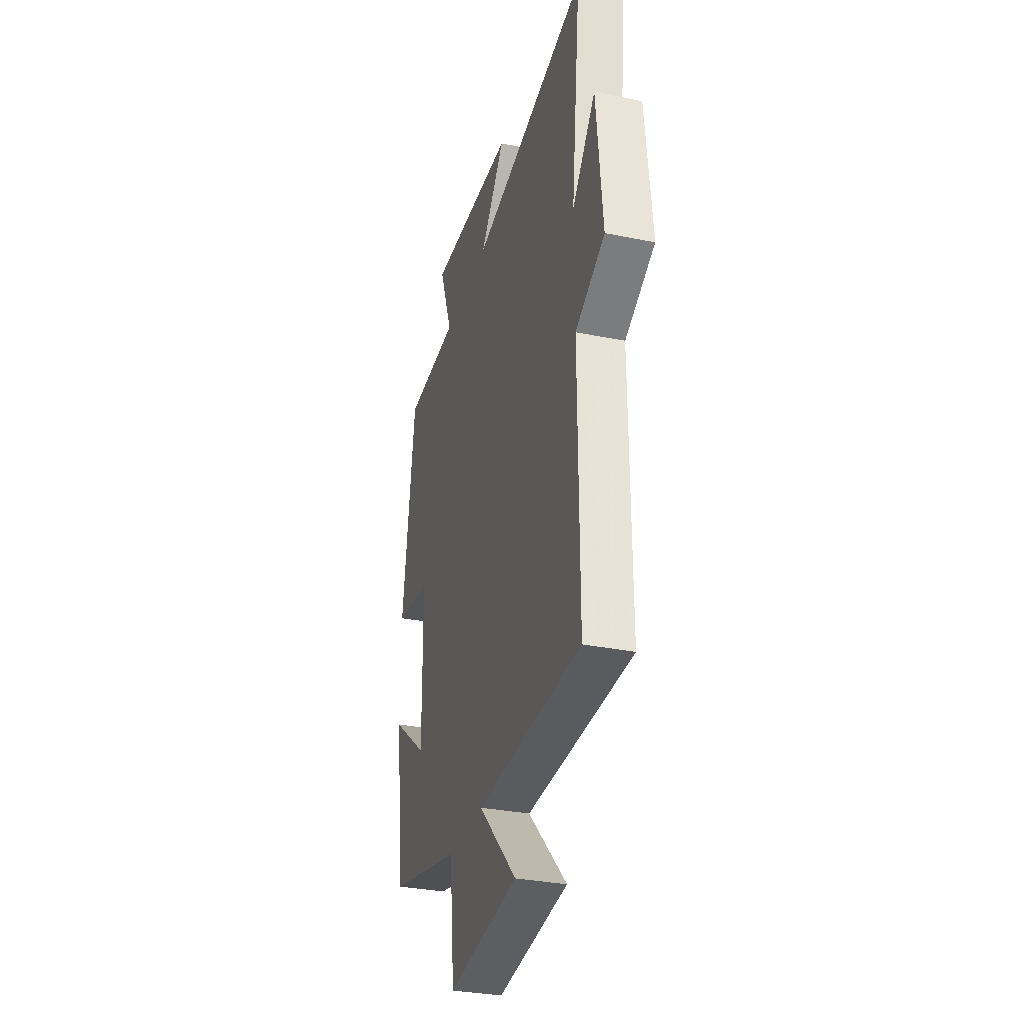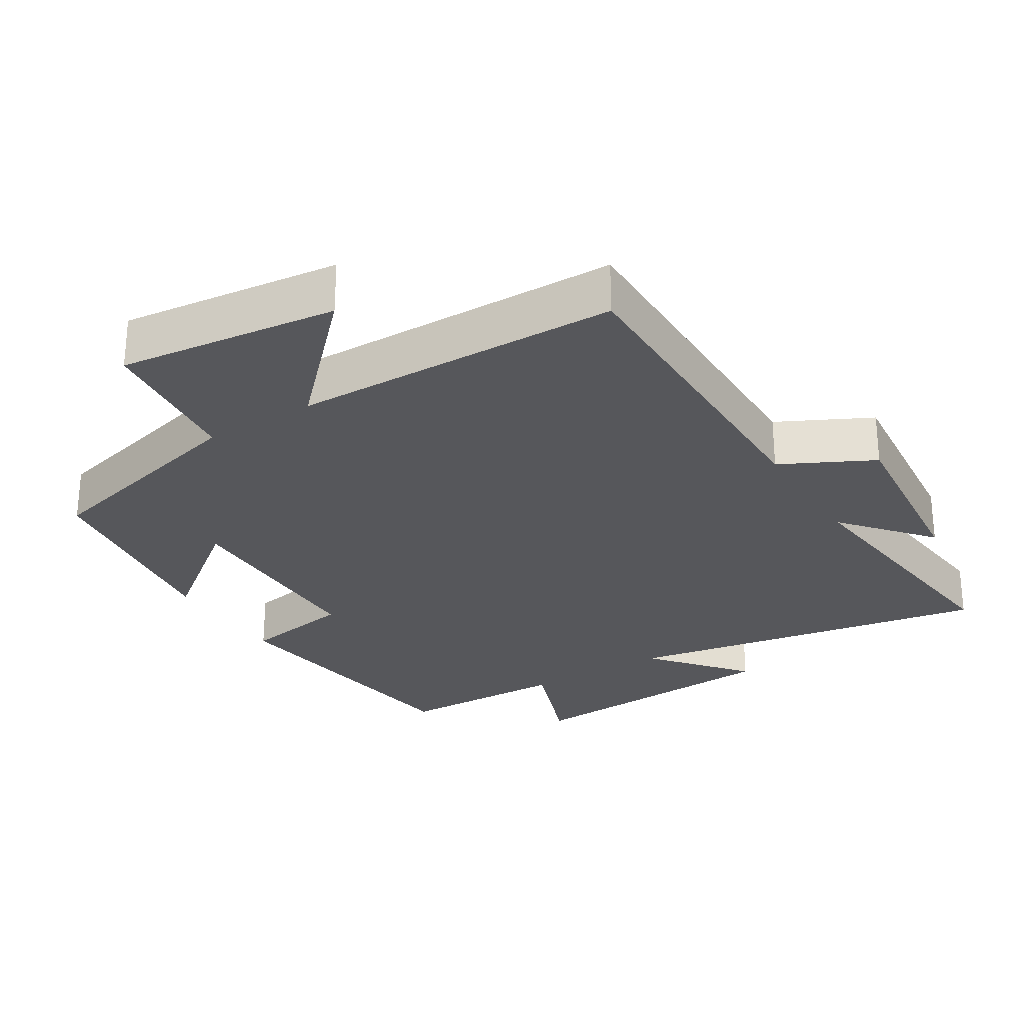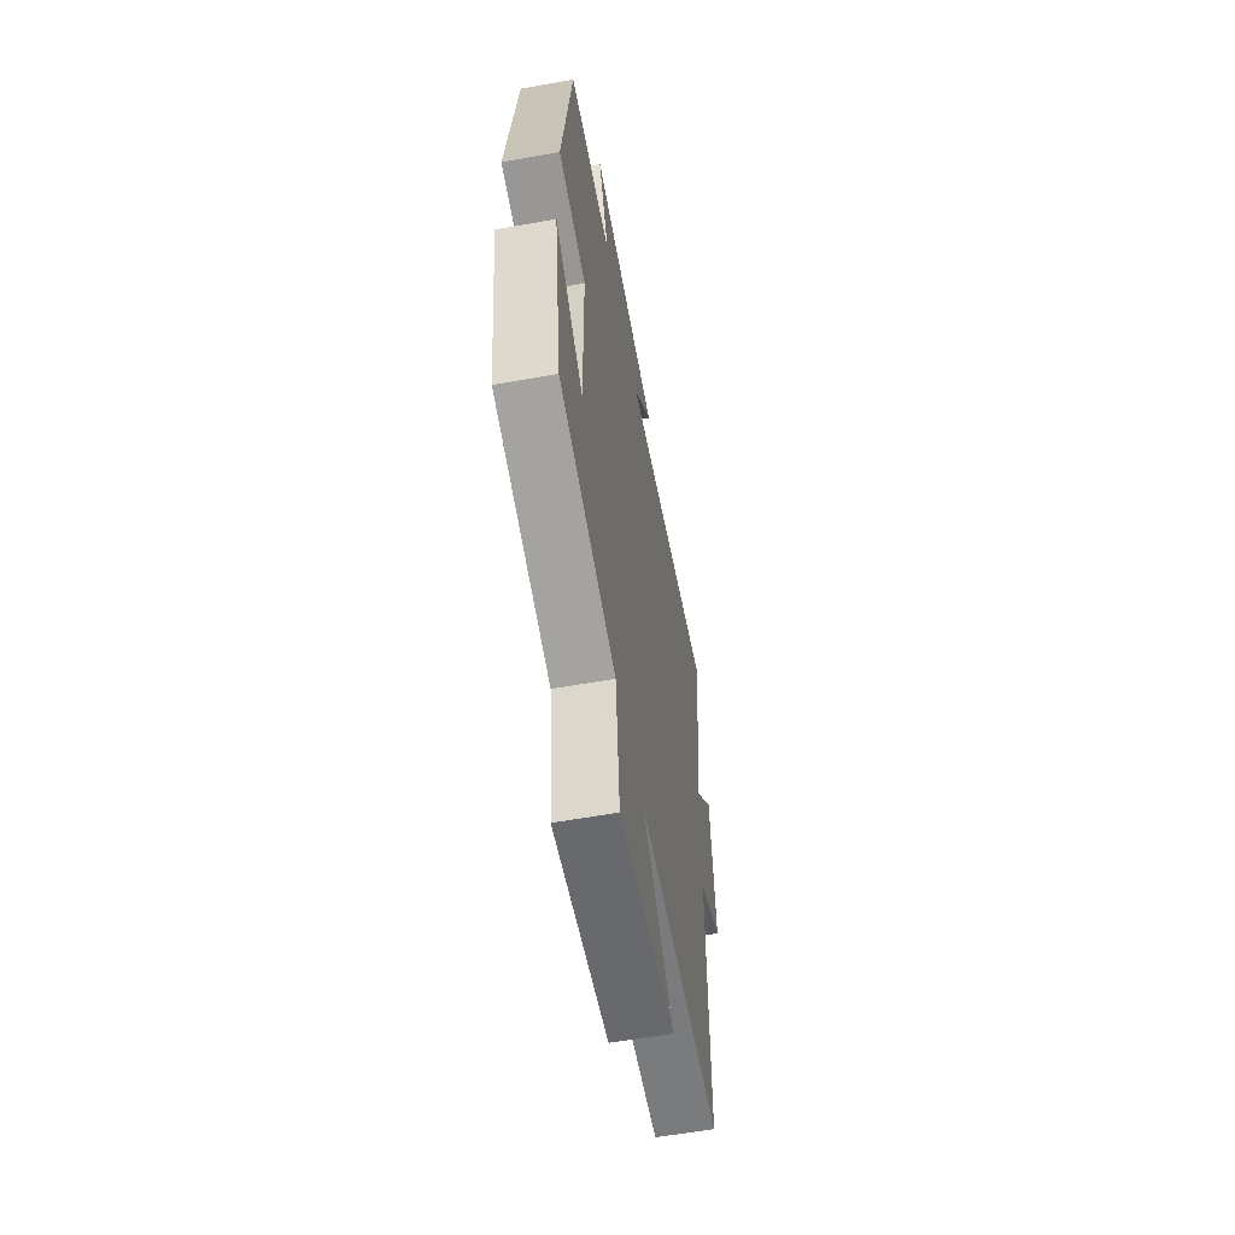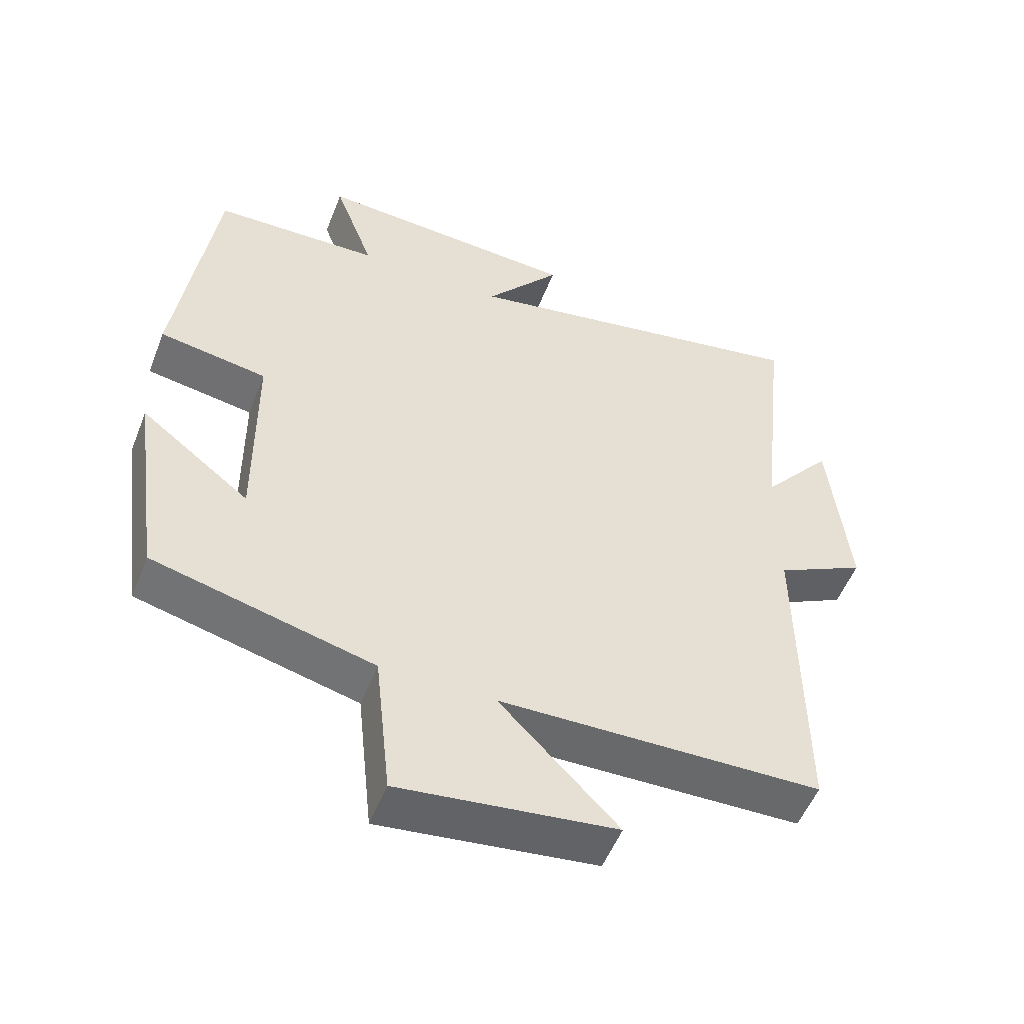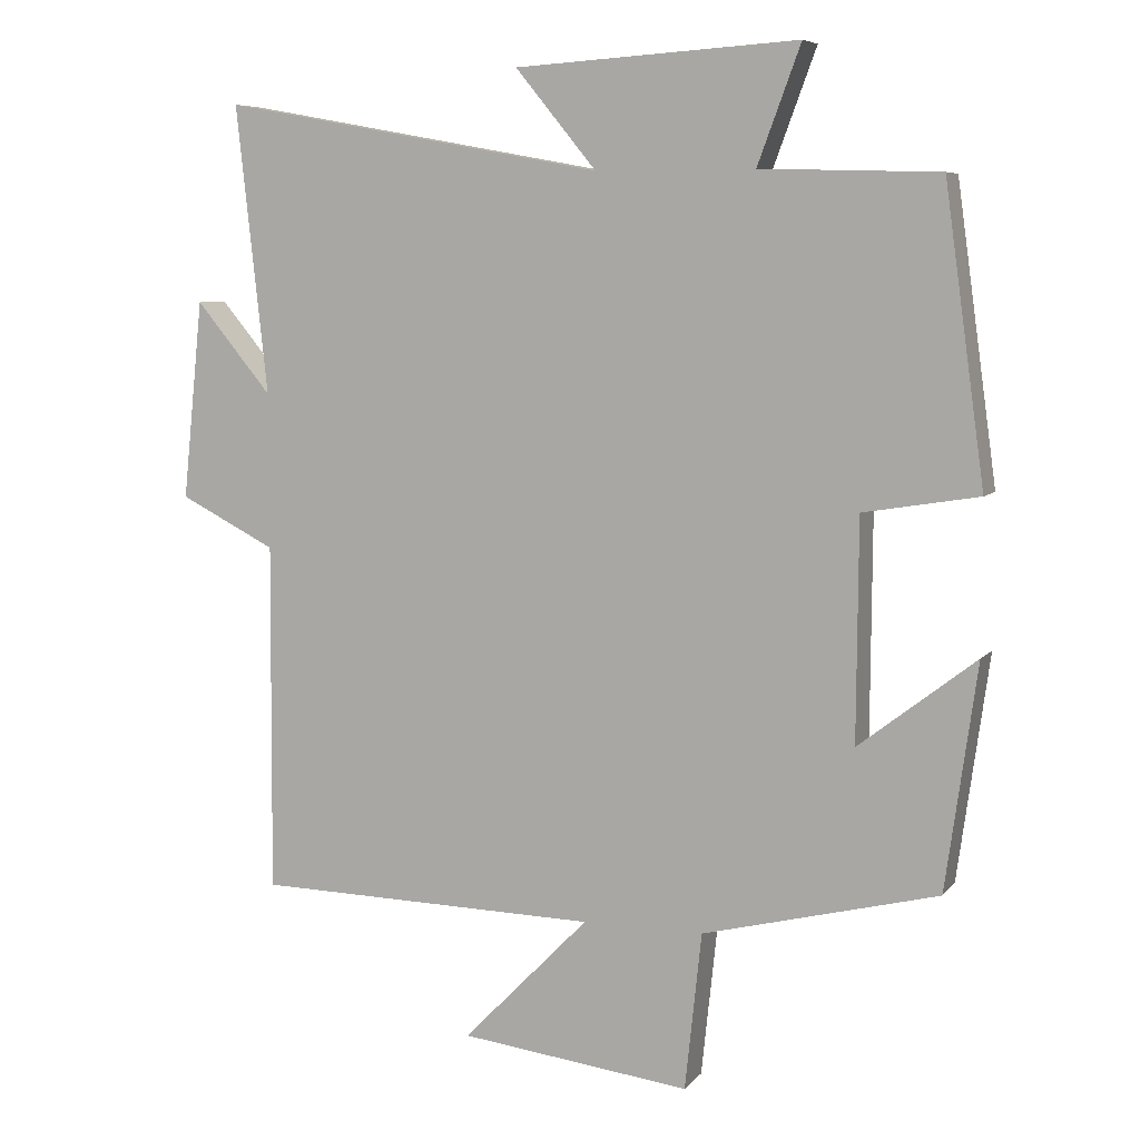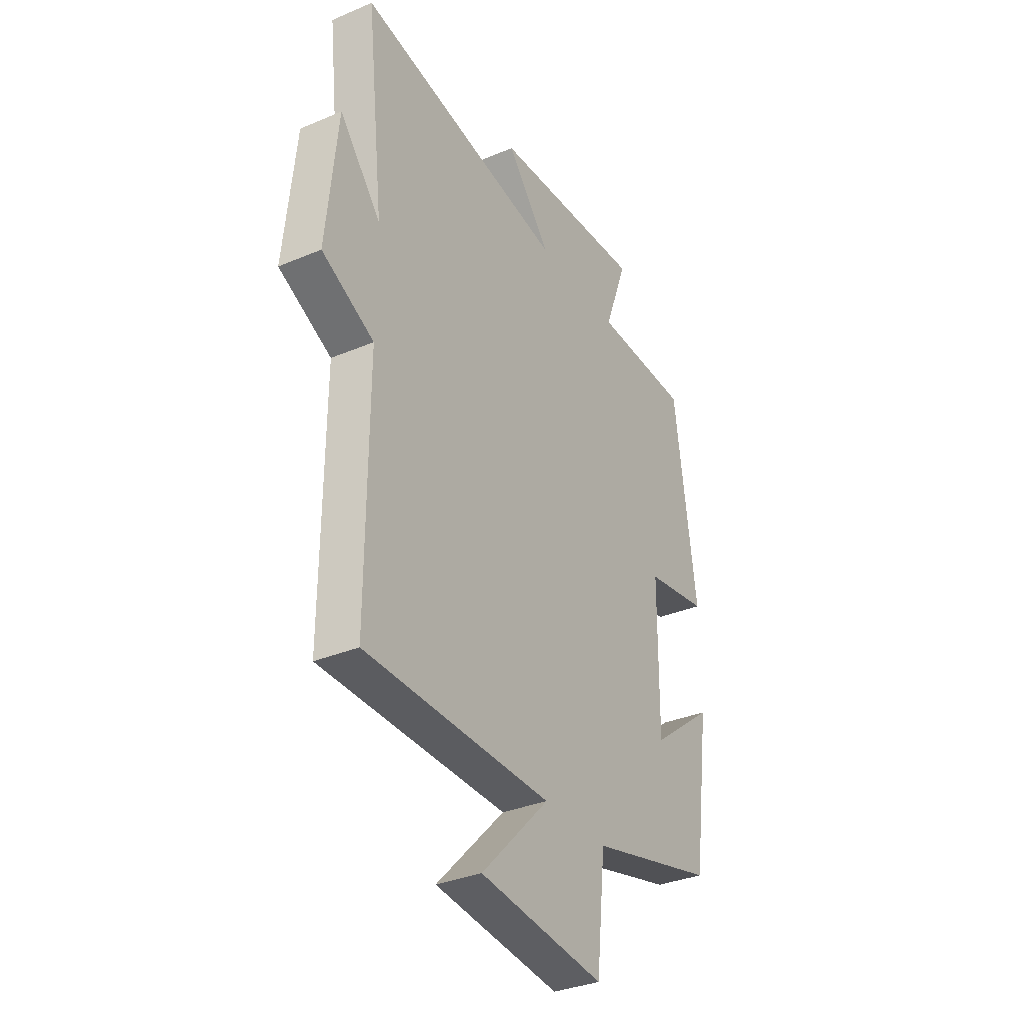
<metadata>
{"format":"obj","ext":"obj","renderer":"f3d","projection":"perspective","resolution":1024,"background":"white","views":[{"elev":-32.2,"azim":-105.9,"up":"+Z"},{"elev":-27.4,"azim":-148.1,"up":"+Y"},{"elev":-59.4,"azim":100.4,"up":"+Z"},{"elev":-52.9,"azim":158.8,"up":"+Z"},{"elev":6.9,"azim":21.3,"up":"+Z"},{"elev":-33.5,"azim":-59.9,"up":"+Z"}]}
</metadata>
<code>
v 0.457 0.07 -0.419
v 0.135 0.07 -0.5
v 0.112 0.07 -0.715
v -0.204 0.07 -0.677
v -0.031 0.07 -0.5
v -0.503 0.07 -0.491
v -0.5 0.07 -0.012
v -0.632 0.07 0.055
v -0.604 0.07 0.327
v -0.5 0.07 0.202
v -0.543 0.07 0.596
v -0.017 0.07 0.5
v -0.128 0.07 0.635
v 0.26 0.07 0.659
v 0.201 0.07 0.5
v 0.445 0.07 0.493
v 0.5 0.07 0.093
v 0.342 0.07 0.067
v 0.34 0.07 -0.235
v 0.5 0.07 -0.111
v 0.457 0 -0.419
v 0.135 0 -0.5
v 0.112 0 -0.715
v -0.204 0 -0.677
v -0.031 0 -0.5
v -0.503 0 -0.491
v -0.5 0 -0.012
v -0.632 0 0.055
v -0.604 0 0.327
v -0.5 0 0.202
v -0.543 0 0.596
v -0.017 0 0.5
v -0.128 0 0.635
v 0.26 0 0.659
v 0.201 0 0.5
v 0.445 0 0.493
v 0.5 0 0.093
v 0.342 0 0.067
v 0.34 0 -0.235
v 0.5 0 -0.111
f 19 20 1 2
f 18 19 2
f 15 16 17 18
f 15 18 2
f 12 13 14 15
f 12 15 2 3
f 10 11 12
f 7 8 9 10
f 7 10 12
f 5 6 7 12
f 3 4 5
f 3 5 12
f 22 21 40 39
f 22 39 38
f 38 37 36 35
f 22 38 35
f 35 34 33 32
f 23 22 35 32
f 32 31 30
f 30 29 28 27
f 32 30 27
f 32 27 26 25
f 25 24 23
f 32 25 23
f 1 21 22 2
f 2 22 23 3
f 3 23 24 4
f 4 24 25 5
f 5 25 26 6
f 6 26 27 7
f 7 27 28 8
f 8 28 29 9
f 9 29 30 10
f 10 30 31 11
f 11 31 32 12
f 12 32 33 13
f 13 33 34 14
f 14 34 35 15
f 15 35 36 16
f 16 36 37 17
f 17 37 38 18
f 18 38 39 19
f 19 39 40 20
f 20 40 21 1

</code>
